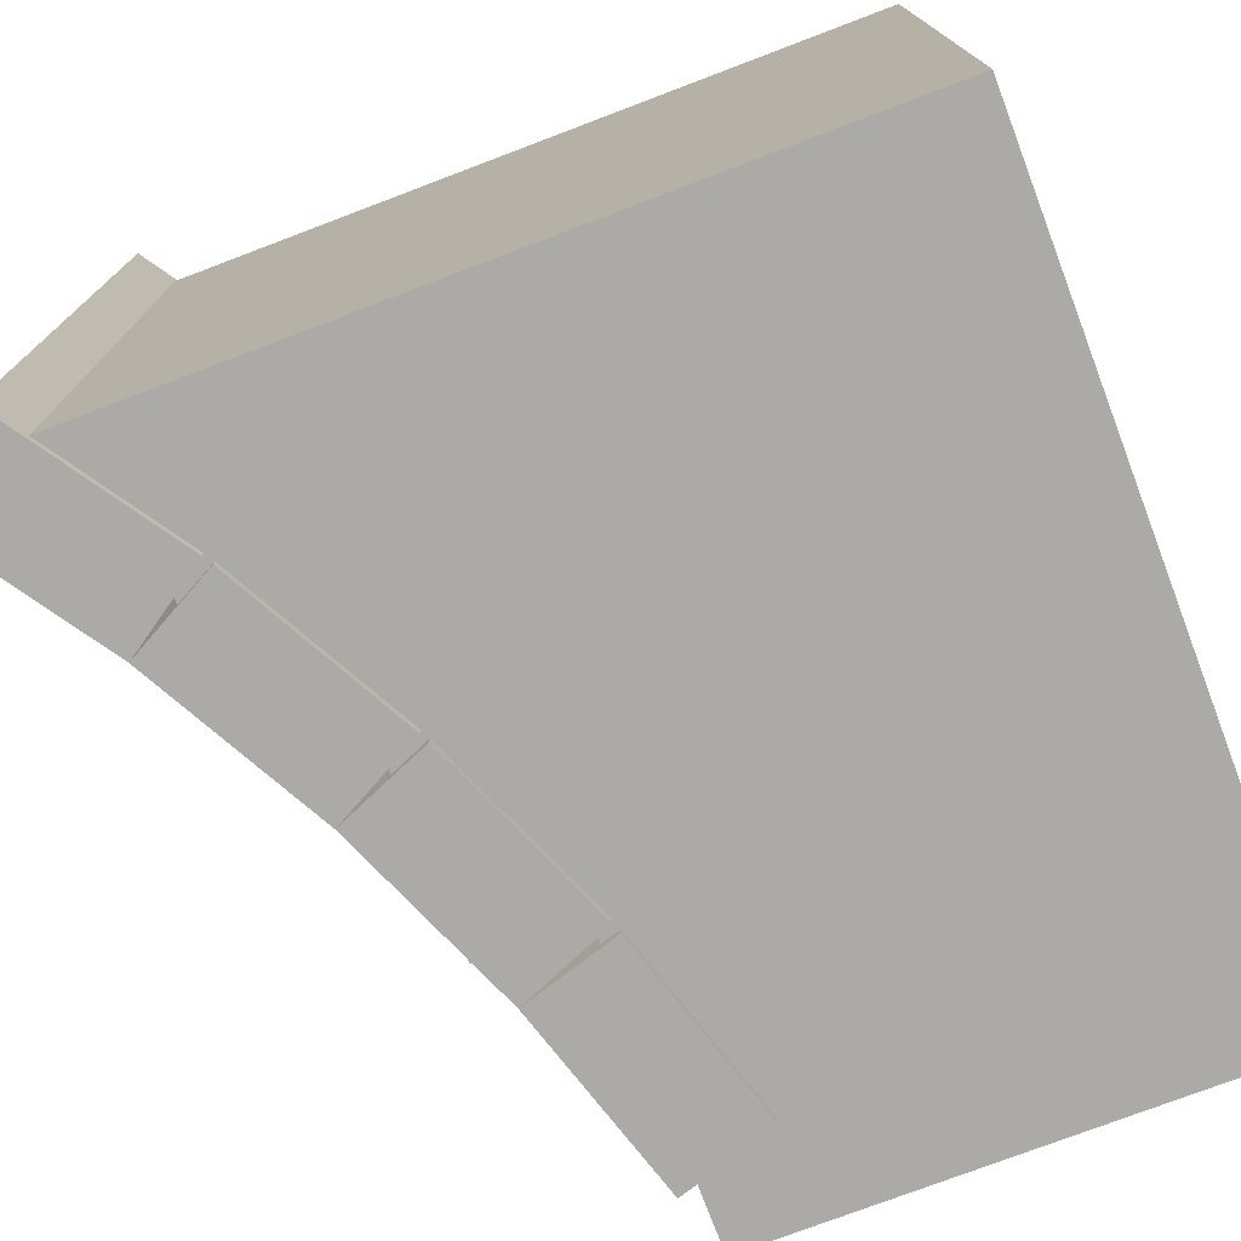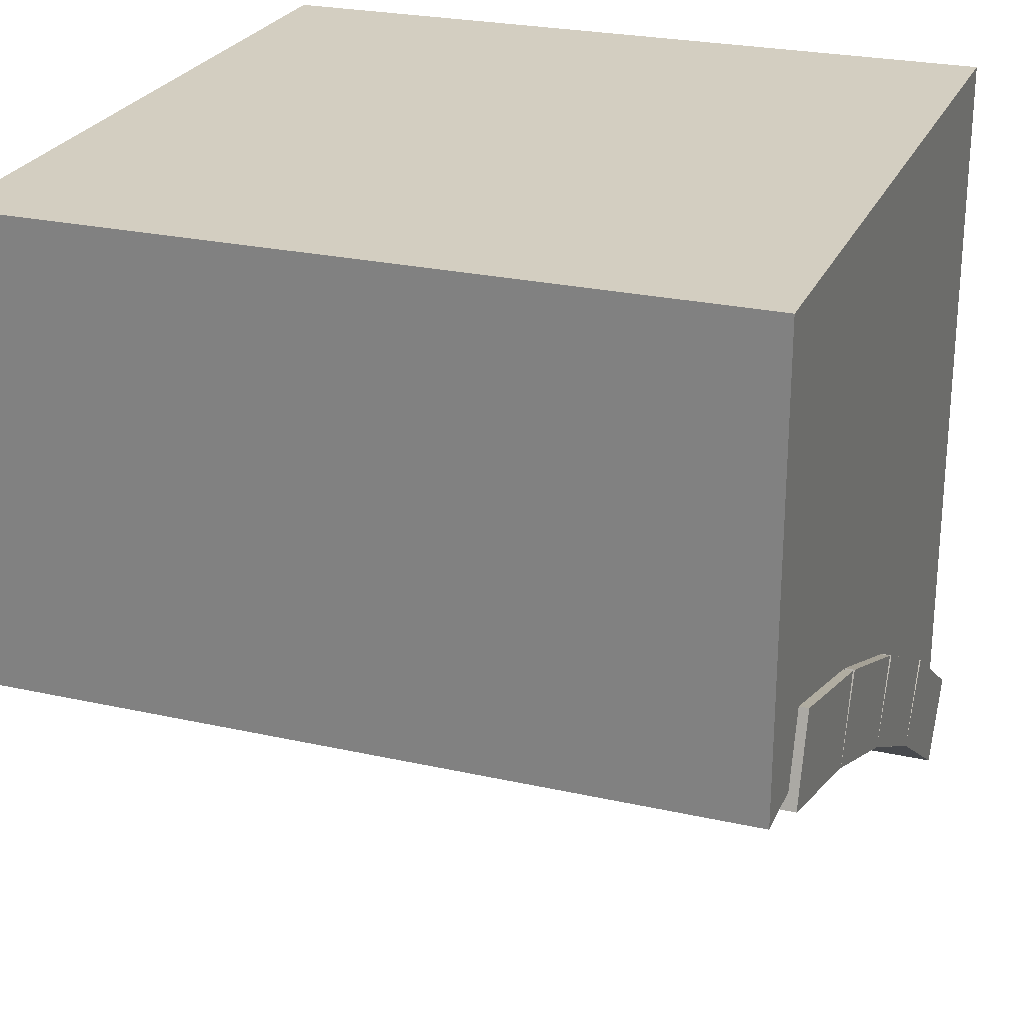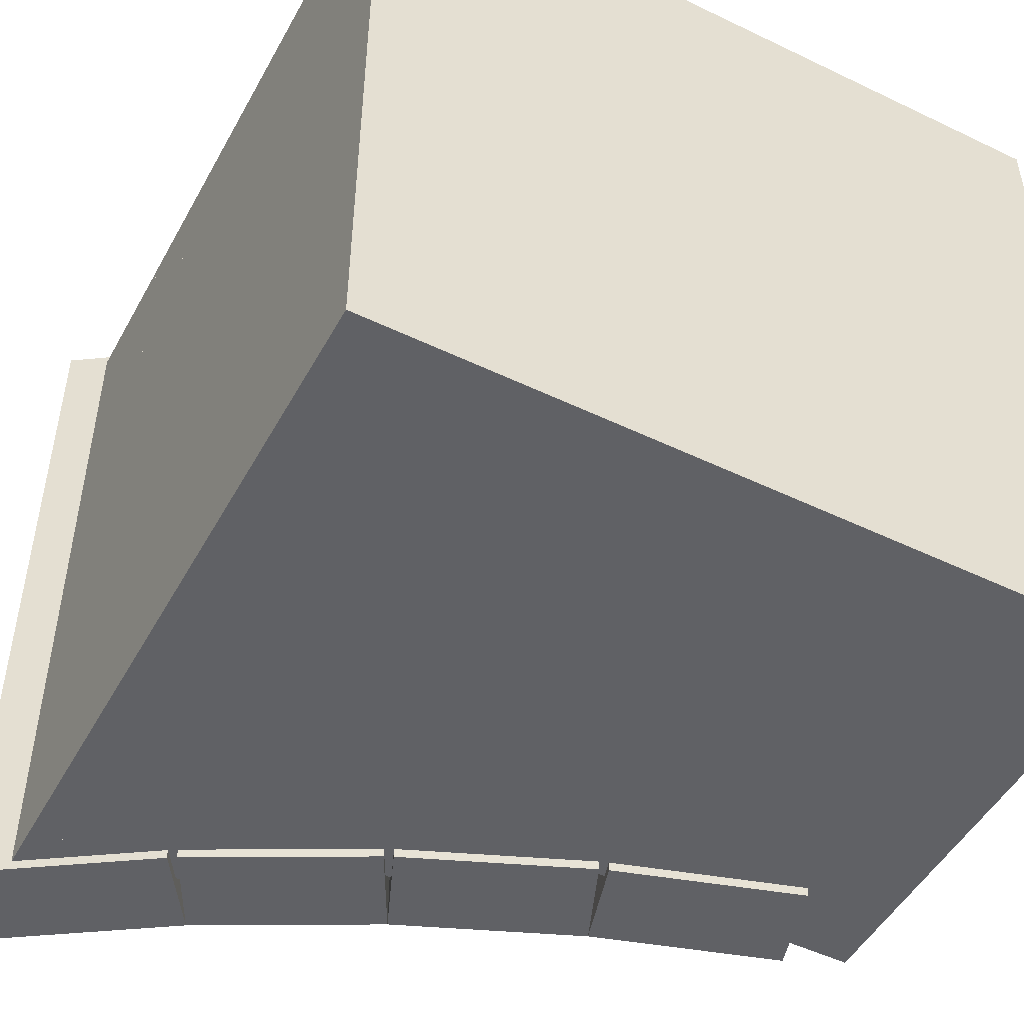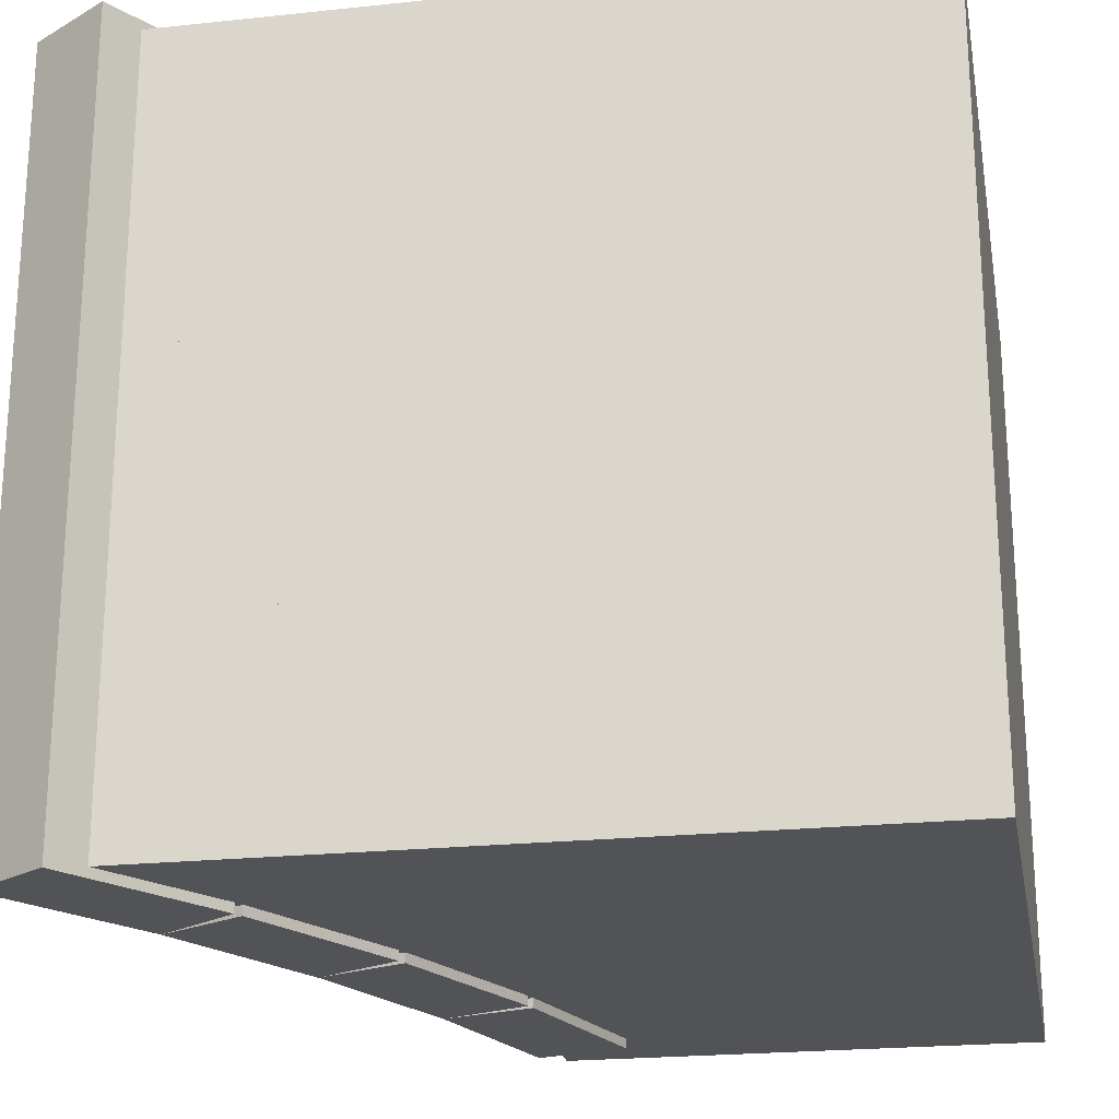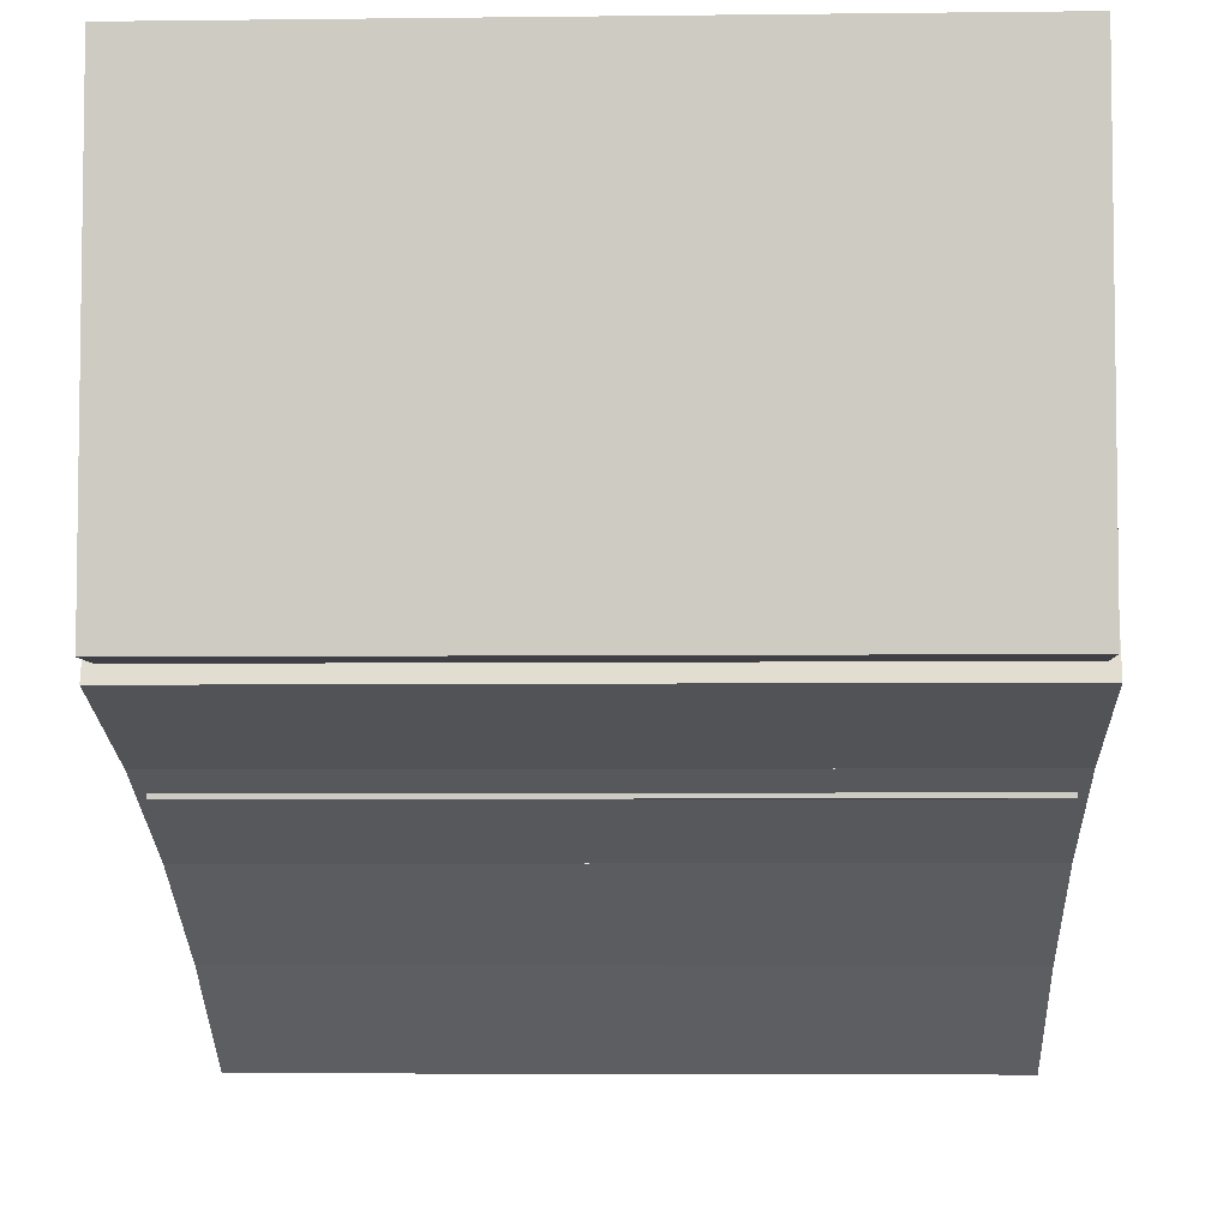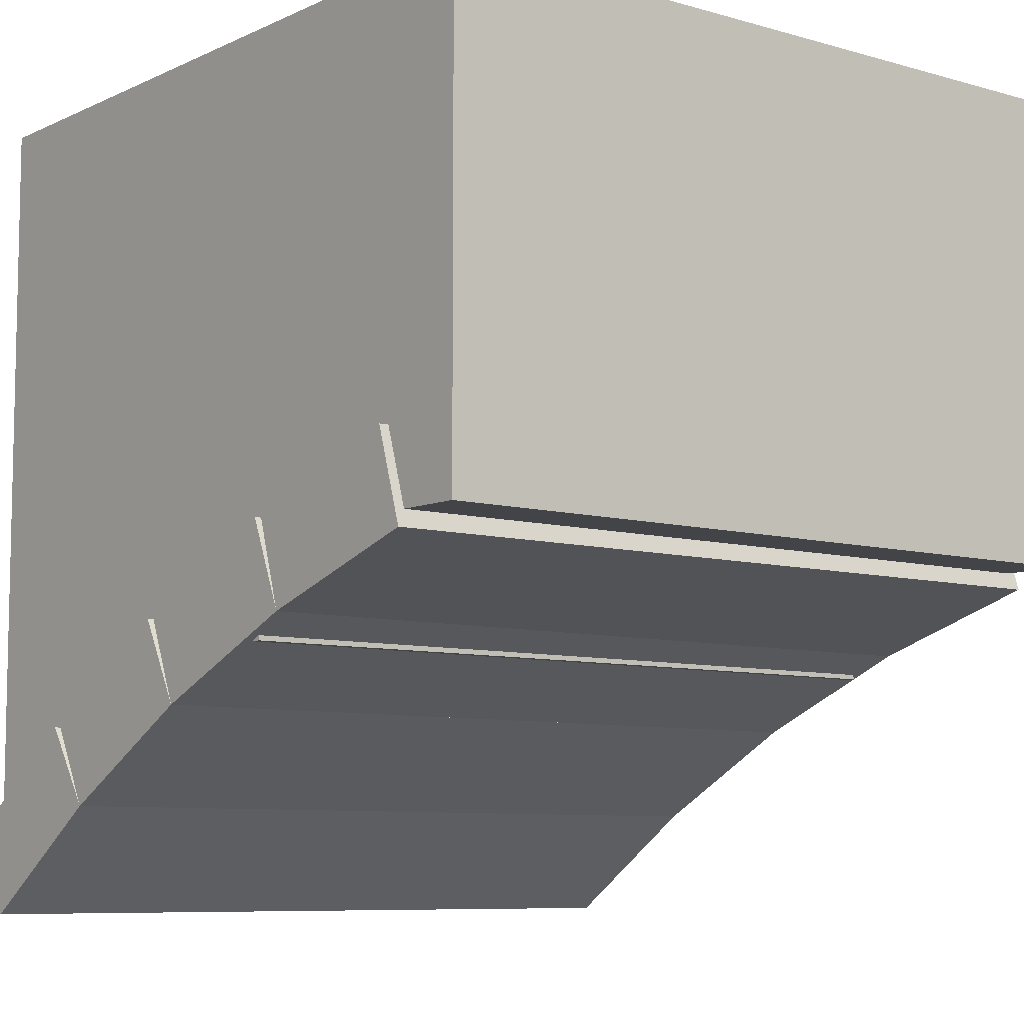
<metadata>
{"format":"obj","ext":"obj","renderer":"f3d","projection":"perspective","resolution":1024,"background":"white","views":[{"elev":-75.8,"azim":110.8,"up":"+Z"},{"elev":25.2,"azim":-70.1,"up":"+Y"},{"elev":-49.4,"azim":152.0,"up":"+Z"},{"elev":-22.1,"azim":100.5,"up":"+Z"},{"elev":-5.2,"azim":-87.9,"up":"+Y"},{"elev":-7.9,"azim":-128.6,"up":"+Y"}]}
</metadata>
<code>
o cube
v 0.1175 0.4729 1.012
v 0.1175 0.4729 -0.0125
v 0.3563 0.399 1.012
v 0.3563 0.399 -0.0125
v 0.08055 0.3535 1.012
v 0.08055 0.3535 -0.0125
v 0.3194 0.2795 1.012
v 0.3194 0.2795 -0.0125
v 0.3678 0.3948 1.012
v 0.3678 0.3948 -0.0125
v 0.5983 0.2979 1.012
v 0.5983 0.2979 -0.0125
v 0.3194 0.2795 1.012
v 0.3194 0.2795 -0.0125
v 0.5498 0.1827 1.012
v 0.5498 0.1827 -0.0125
v 0.6093 0.2926 1.012
v 0.6093 0.2926 -0.0125
v 0.8292 0.1737 1.012
v 0.8292 0.1737 -0.0125
v 0.5498 0.1827 1.012
v 0.5498 0.1827 -0.0125
v 0.7698 0.06376 1.012
v 0.7698 0.06376 -0.0125
v 0.8396 0.1674 1.012
v 0.8396 0.1674 -0.0125
v 1.047 0.02759 1.012
v 1.047 0.02759 -0.0125
v 0.7698 0.06376 1.012
v 0.7698 0.06376 -0.0125
v 0.977 -0.07604 1.012
v 0.977 -0.07604 -0.0125
v 1 1 1
v 1 1 0
v 1 0.375 1
v 1 0.375 0
v 0 1 1
v 0 1 0
v -8.882e-16 0.375 1
v -8.882e-16 0.375 0
v 1 0.375 1
v 1 0.375 0
v 1 0.25 1
v 1 0.25 0
v 0.375 0.375 1
v 0.375 0.375 0
v 0.375 0.25 1
v 0.375 0.25 0
v 1 0.25 1
v 1 0.25 0
v 1 0.125 1
v 1 0.125 0
v 0.6875 0.25 1
v 0.6875 0.25 0
v 0.6875 0.125 1
v 0.6875 0.125 0
v 1 0.125 1
v 1 0.125 0
v 1 -8.882e-16 1
v 1 -8.882e-16 0
v 0.875 0.125 1
v 0.875 0.125 0
v 0.875 0 1
v 0.875 0 0
f 4 2 1 3
f 7 5 6 8
f 1 2 6 5
f 4 3 7 8
f 3 1 5 7
f 8 6 2 4
f 12 10 9 11
f 15 13 14 16
f 9 10 14 13
f 12 11 15 16
f 11 9 13 15
f 16 14 10 12
f 20 18 17 19
f 23 21 22 24
f 17 18 22 21
f 20 19 23 24
f 19 17 21 23
f 24 22 18 20
f 28 26 25 27
f 31 29 30 32
f 25 26 30 29
f 28 27 31 32
f 27 25 29 31
f 32 30 26 28
f 36 34 33 35
f 39 37 38 40
f 33 34 38 37
f 36 35 39 40
f 35 33 37 39
f 40 38 34 36
f 44 42 41 43
f 47 45 46 48
f 41 42 46 45
f 44 43 47 48
f 43 41 45 47
f 48 46 42 44
f 52 50 49 51
f 55 53 54 56
f 49 50 54 53
f 52 51 55 56
f 51 49 53 55
f 56 54 50 52
f 60 58 57 59
f 63 61 62 64
f 57 58 62 61
f 60 59 63 64
f 59 57 61 63
f 64 62 58 60

</code>
